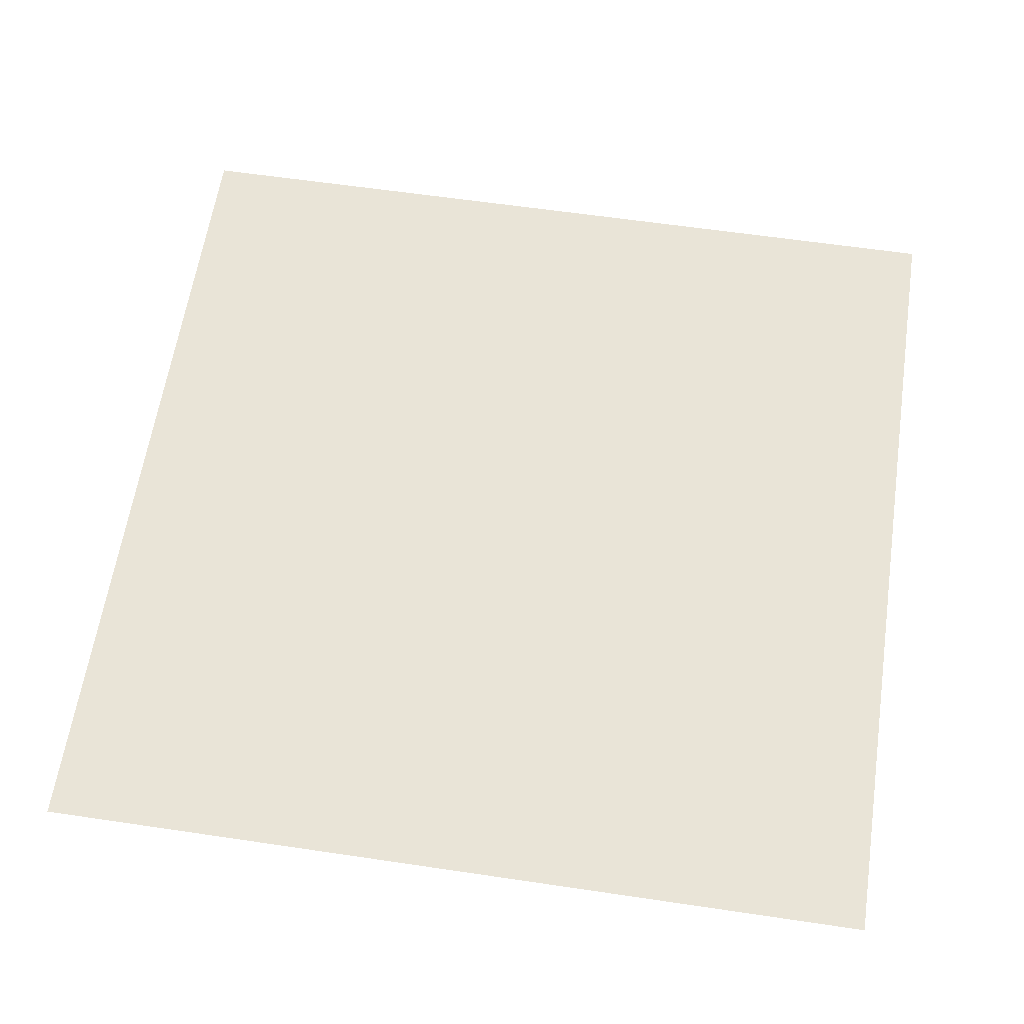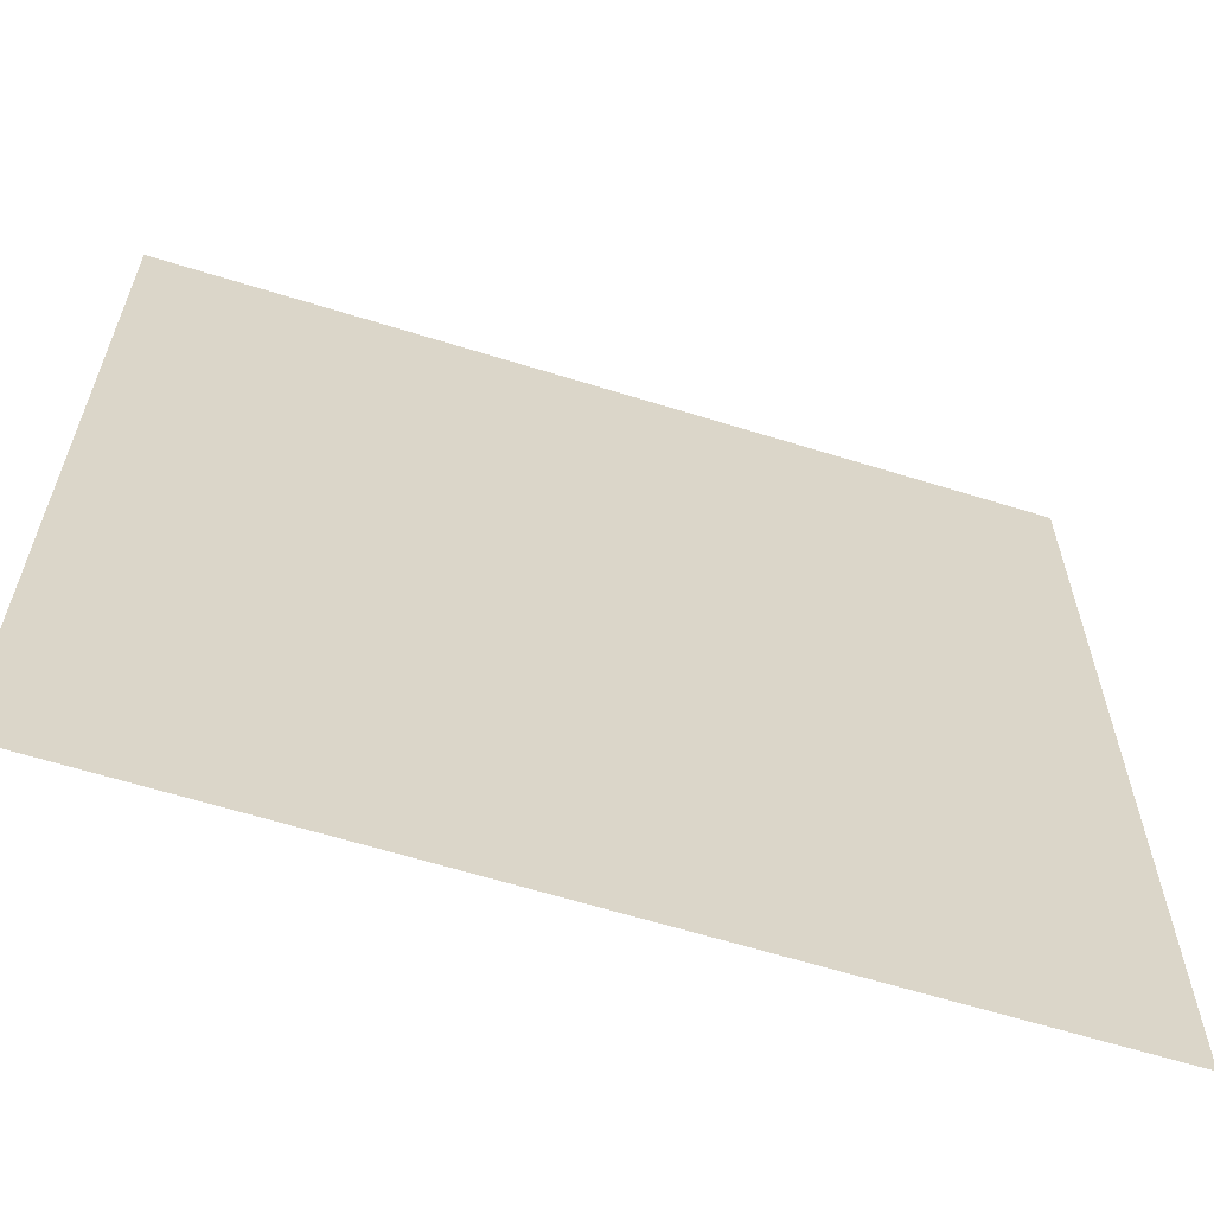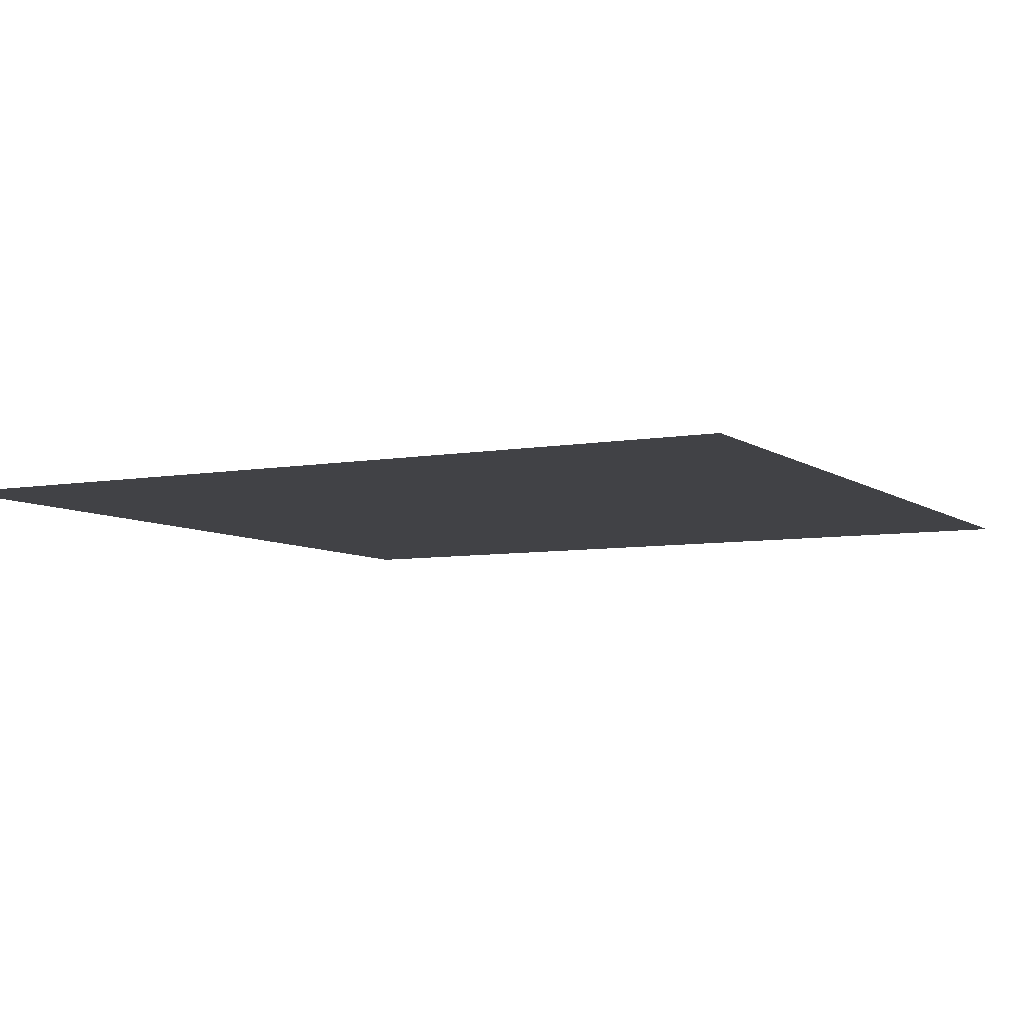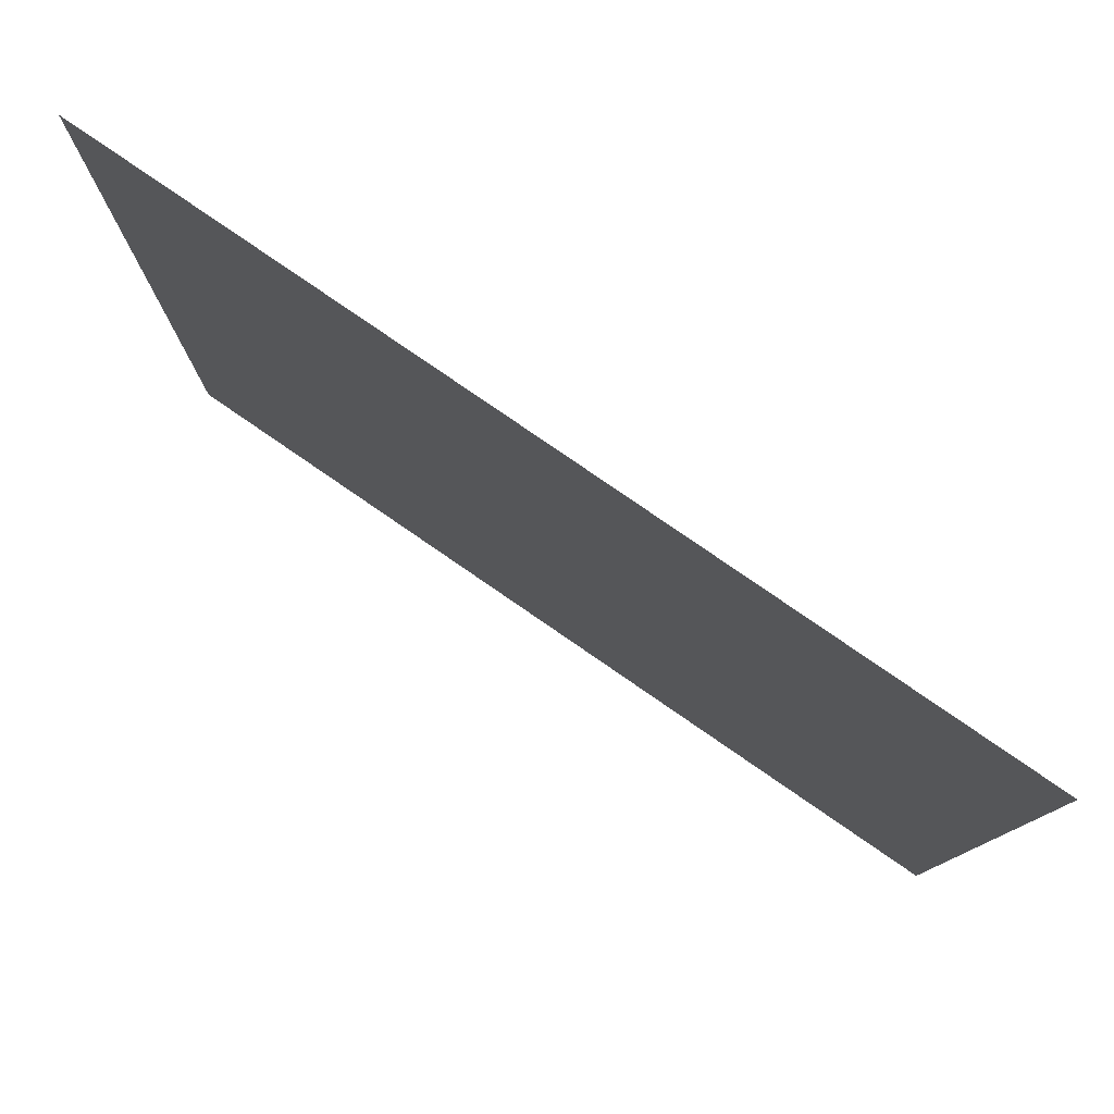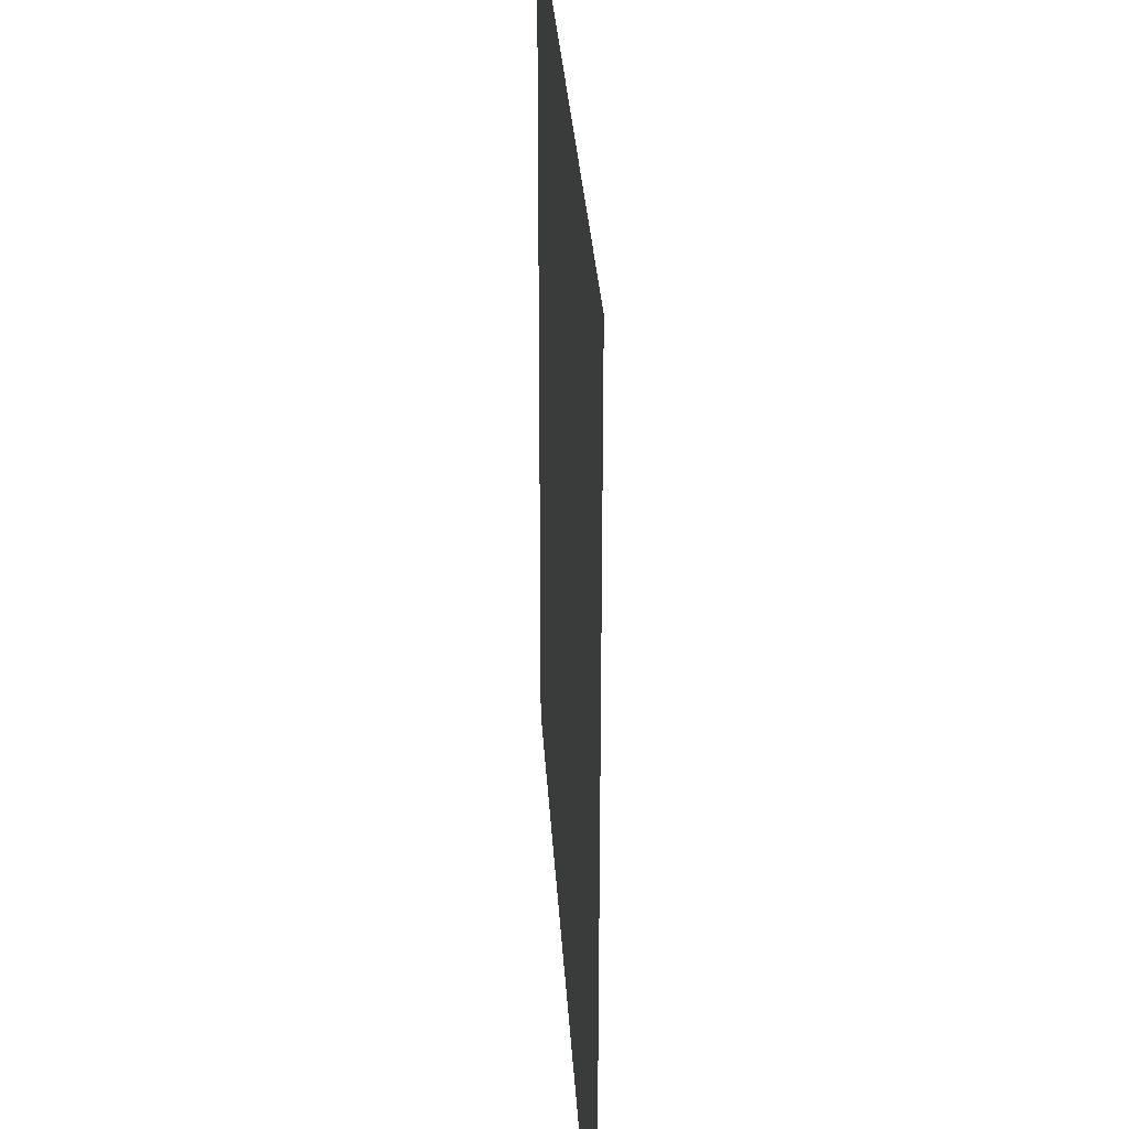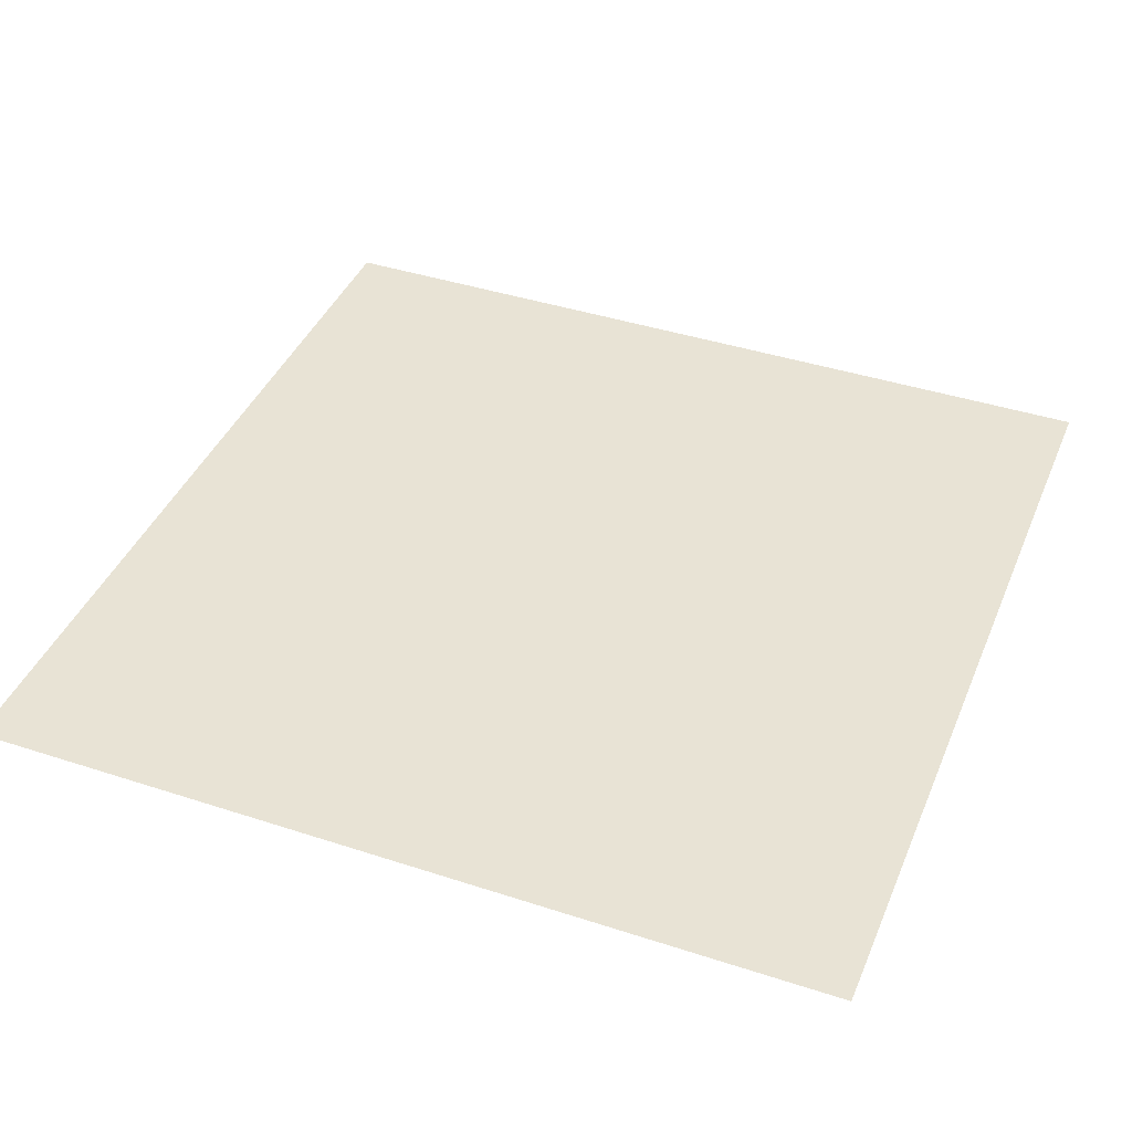
<metadata>
{"format":"obj","ext":"obj","renderer":"f3d","projection":"perspective","resolution":1024,"background":"white","views":[{"elev":61.0,"azim":8.6,"up":"+Z"},{"elev":-62.7,"azim":162.5,"up":"+Y"},{"elev":-6.7,"azim":-152.1,"up":"+Z"},{"elev":80.0,"azim":34.5,"up":"+Y"},{"elev":30.1,"azim":-93.3,"up":"+Y"},{"elev":41.3,"azim":-68.4,"up":"+Z"}]}
</metadata>
<code>
v -448 -384 0
v -480 -384 0
v -480 -352 0
v -448 -352 0
g floor8_mesh_0004
f 1 2 3 4

</code>
